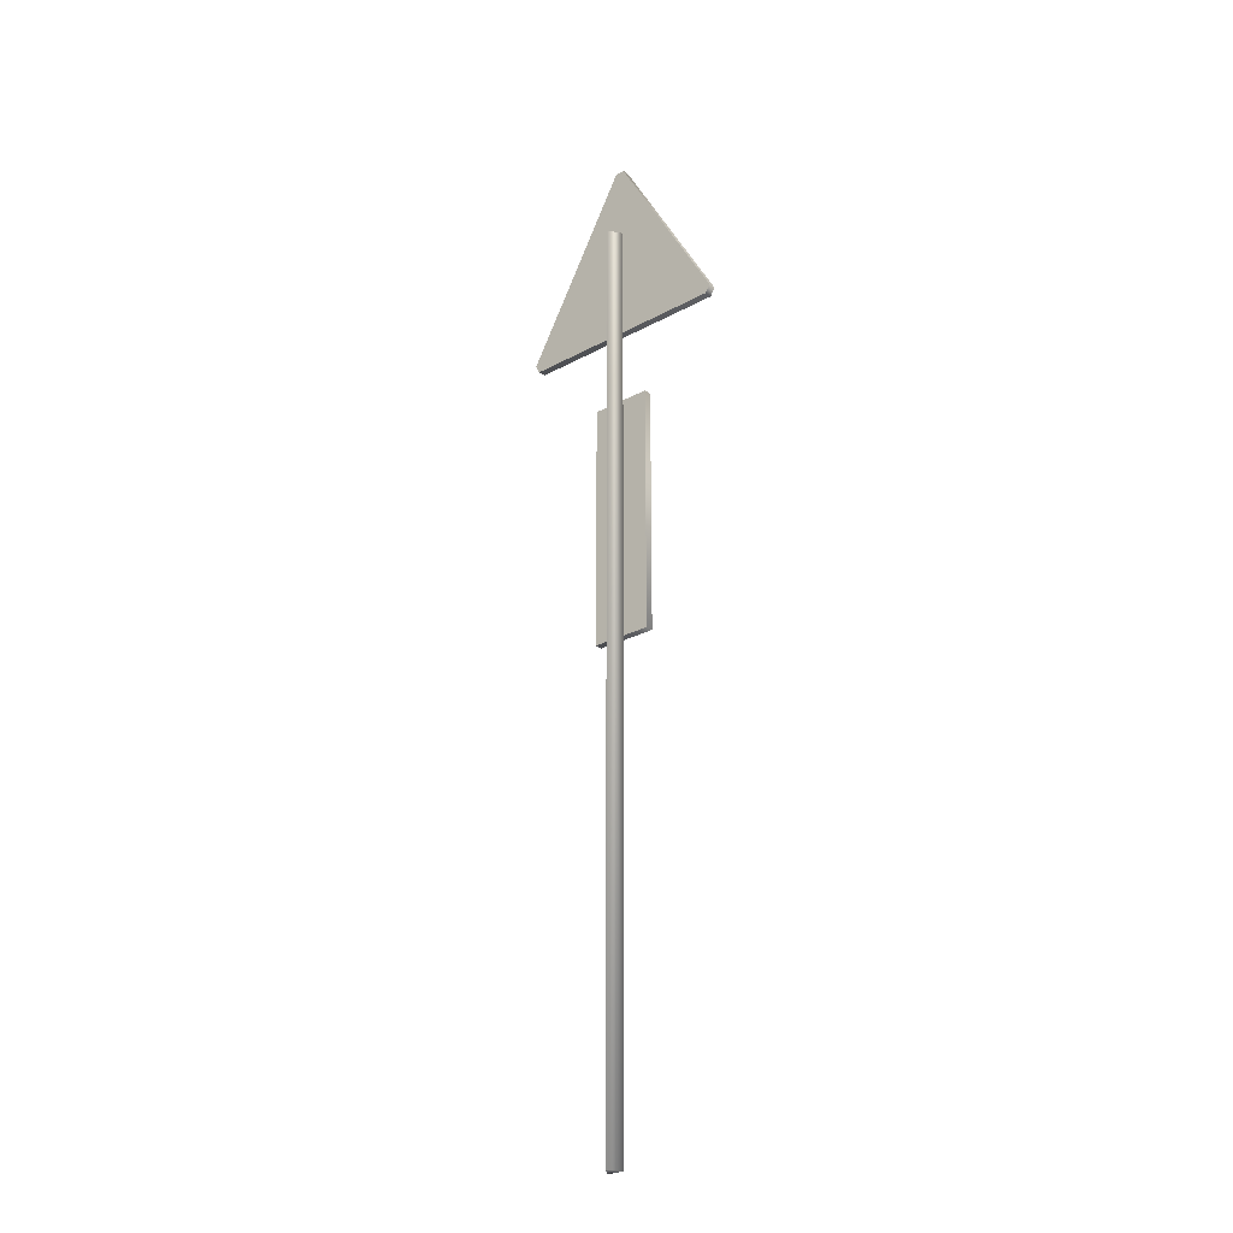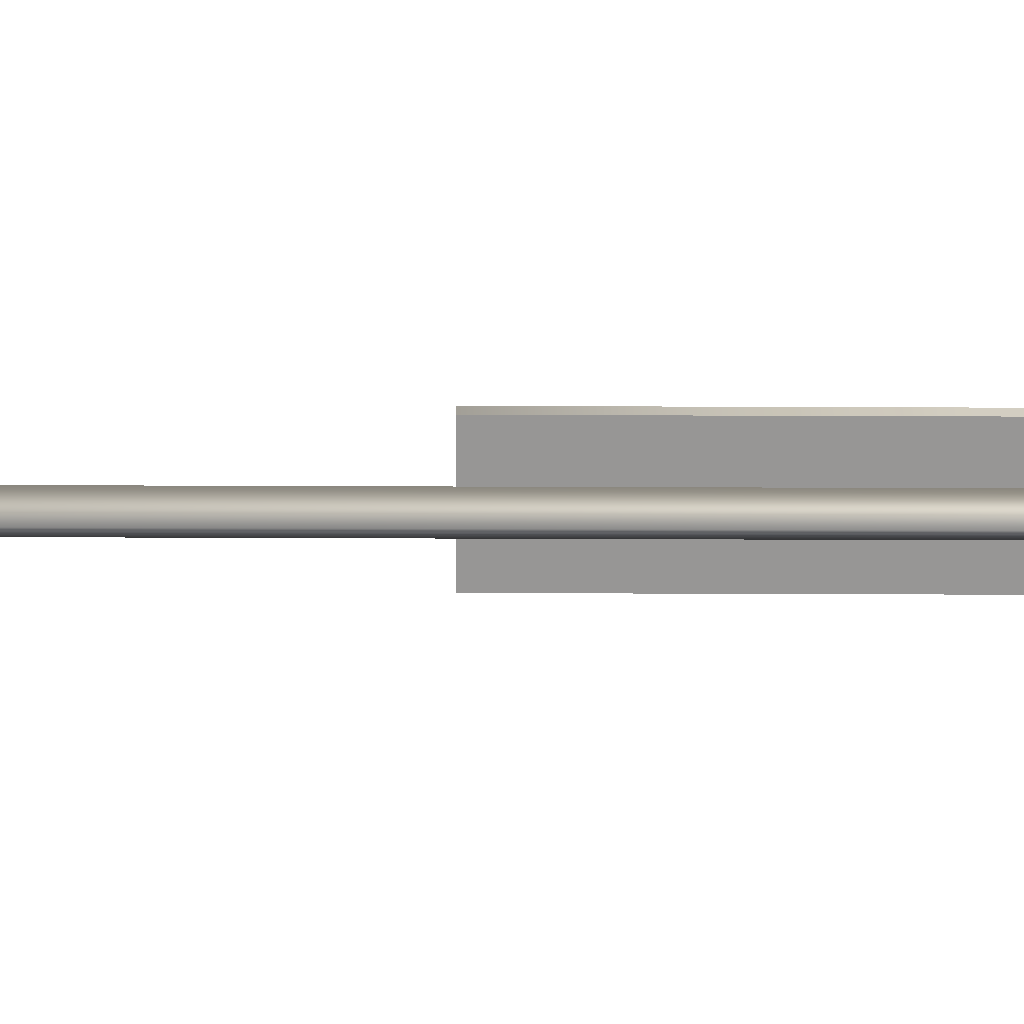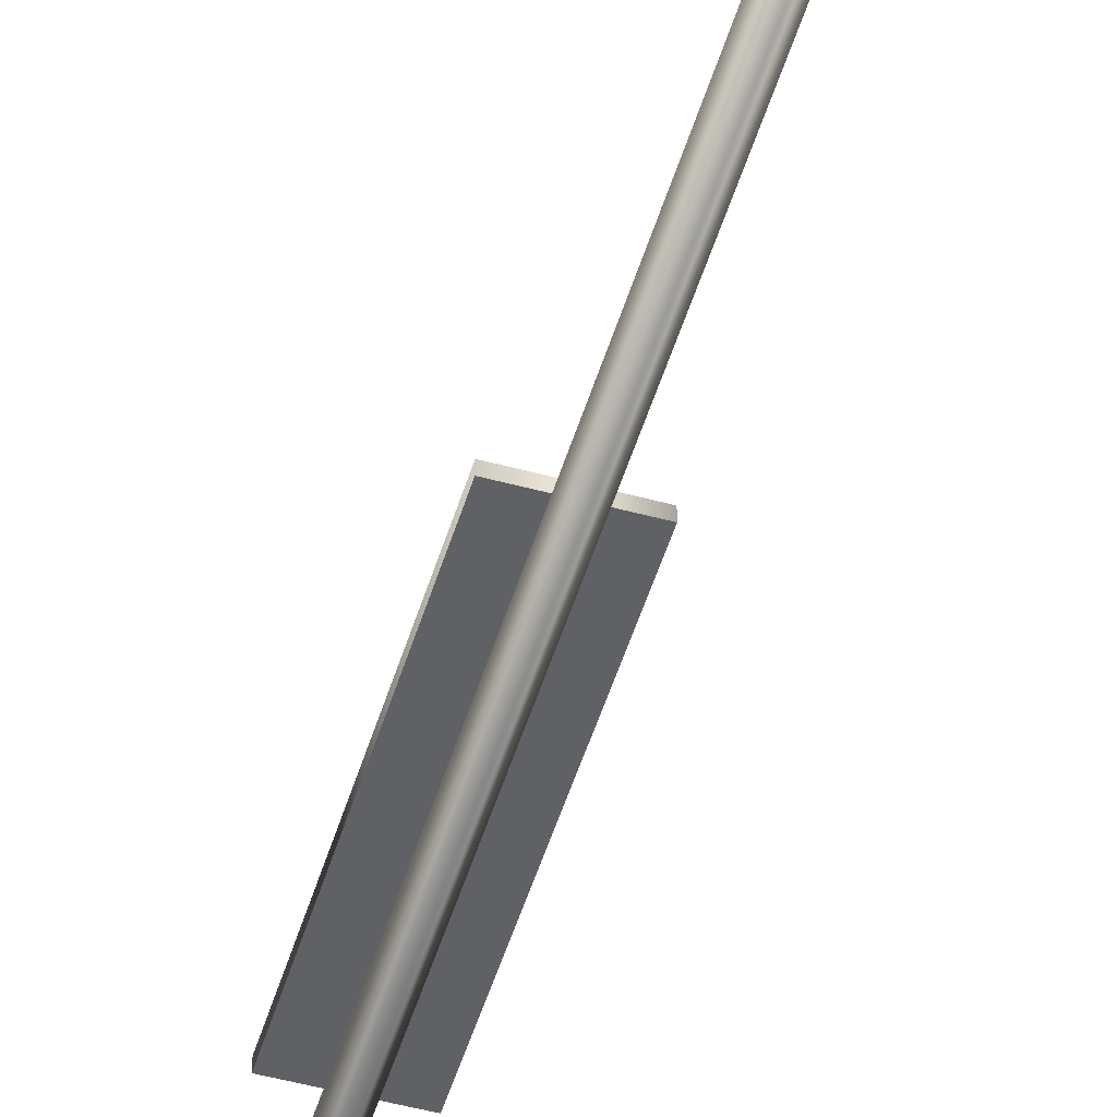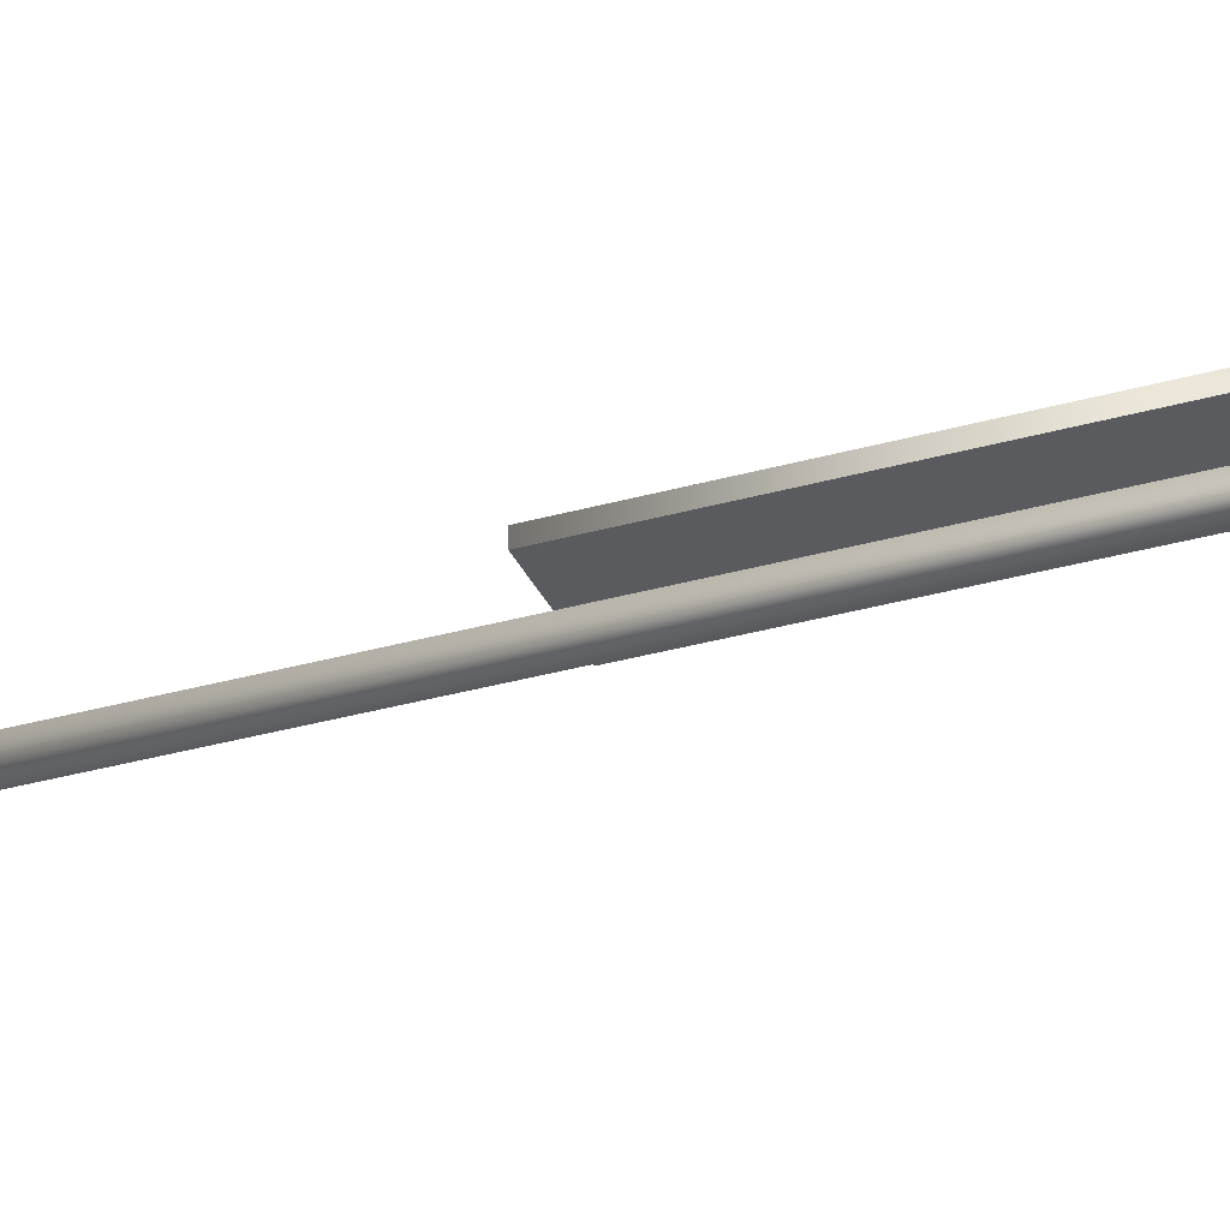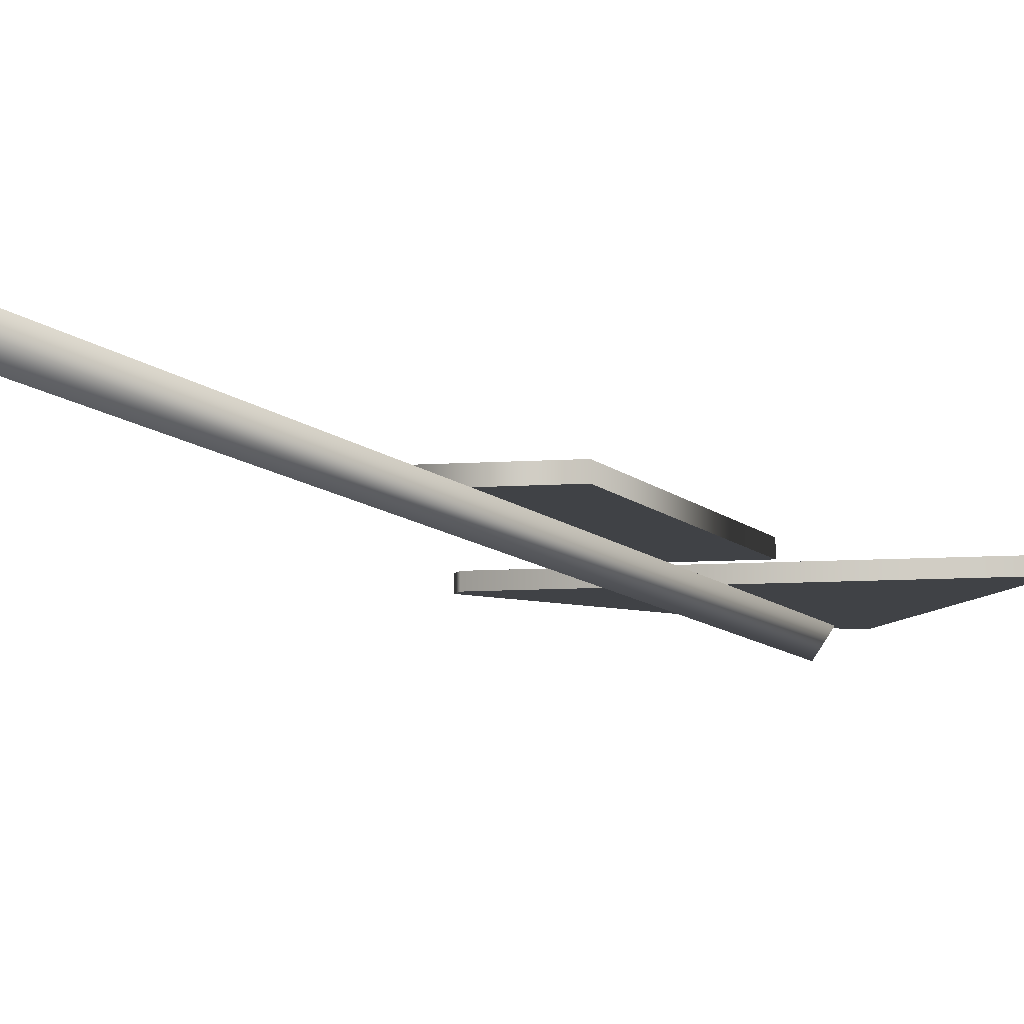
<metadata>
{"format":"obj","ext":"obj","renderer":"f3d","projection":"perspective","resolution":1024,"background":"white","views":[{"elev":-25.8,"azim":-139.1,"up":"+Y"},{"elev":-67.8,"azim":89.8,"up":"+Z"},{"elev":-50.3,"azim":-16.6,"up":"+Z"},{"elev":-32.7,"azim":111.6,"up":"+Z"},{"elev":-6.1,"azim":15.8,"up":"+Z"}]}
</metadata>
<code>
o waning-crossing_lod_de_warning-crossing_road_sign_LOD
v 0.3997 2.122 0.03569
v 0.383 2.093 0.03569
v 0.3997 2.122 0.008186
v 0.01667 2.785 0.008186
v -0.01667 2.785 0.008186
v -0.383 2.093 0.008186
v 0.01667 2.785 0.03569
v -0.01667 2.785 0.03569
v 0.383 2.093 0.008186
v -0.383 2.093 0.03569
v -0.3997 2.122 0.03569
v -0.3997 2.122 0.008186
v -0.03188 2.492 -0.01299
v 0.03188 2.492 -0.01299
v -0 2.492 -0.06069
v 0.03188 -0.804 -0.01299
v -0.03188 -0.804 -0.01299
v -0 -0.804 -0.06069
v 0.1095 0.9263 0.0393
v 0.1095 1.82 0.0393
v 0.1095 0.9263 0.01153
v 0.1095 1.82 0.01153
v -0.1093 0.9263 0.0393
v -0.1093 1.82 0.0393
v -0.1093 0.9263 0.01153
v -0.1093 1.82 0.01153
f 11 10 2 1 7 8
f 12 5 4 3 9 6
f 15 13 14
f 21 25 26 22
f 23 19 20 24
f 9 3 1 2
f 12 6 10 11
f 4 7 1 3
f 10 6 9 2
f 11 8 5 12
f 5 8 7 4
f 14 16 18 15
f 17 18 16
f 15 18 17 13
f 13 17 16 14
f 19 21 22 20
f 25 23 24 26
f 21 19 23 25
f 26 24 20 22

</code>
